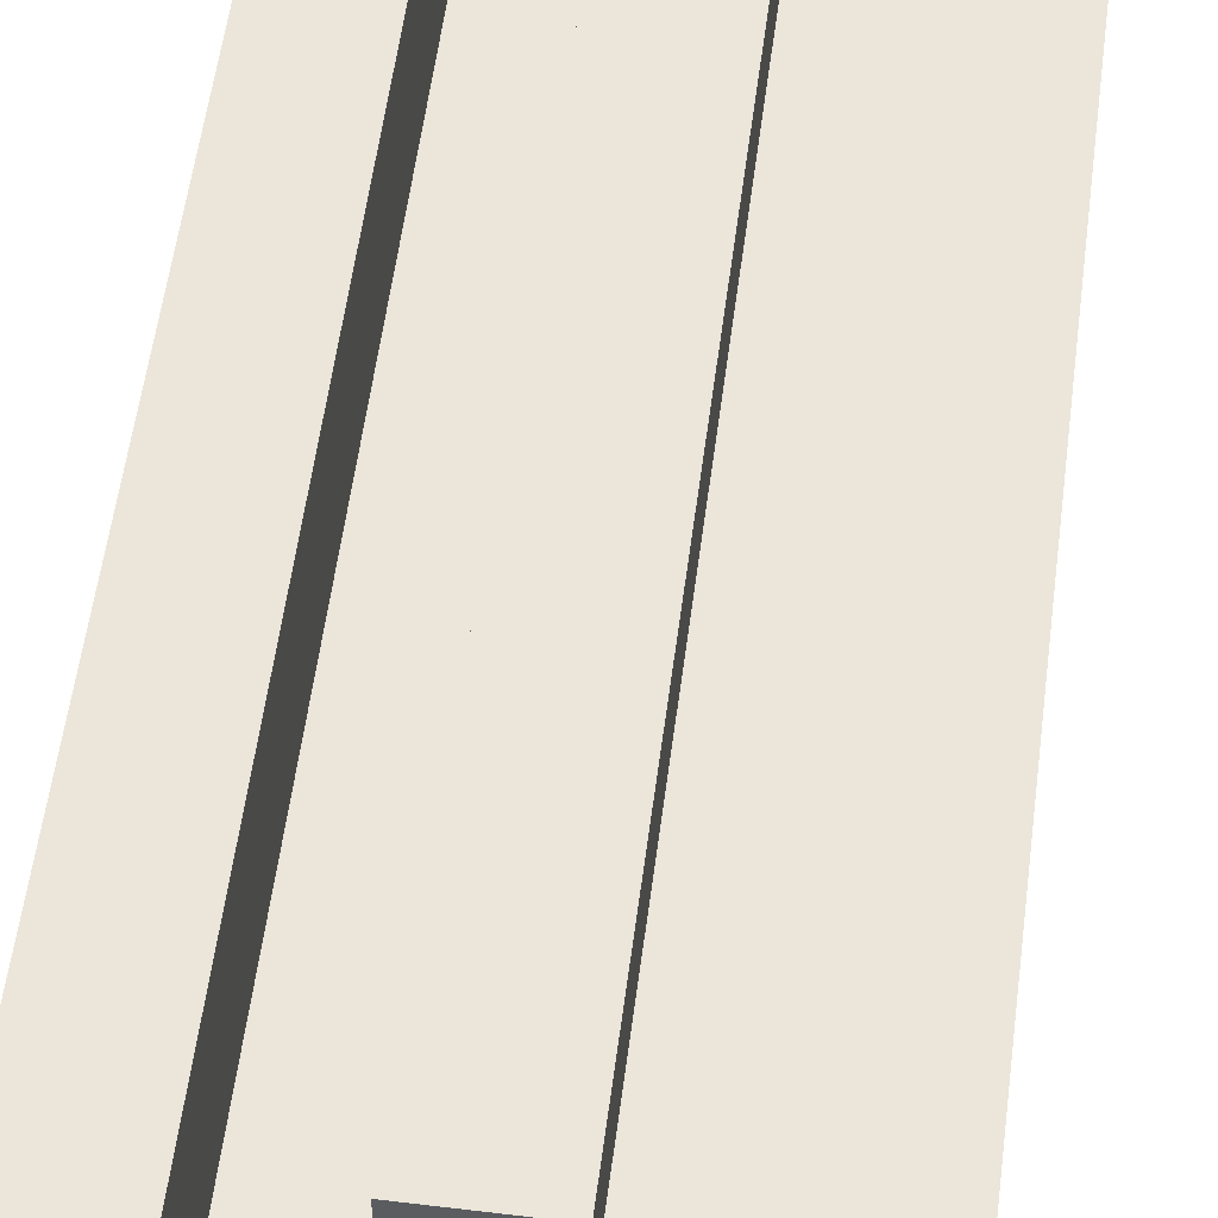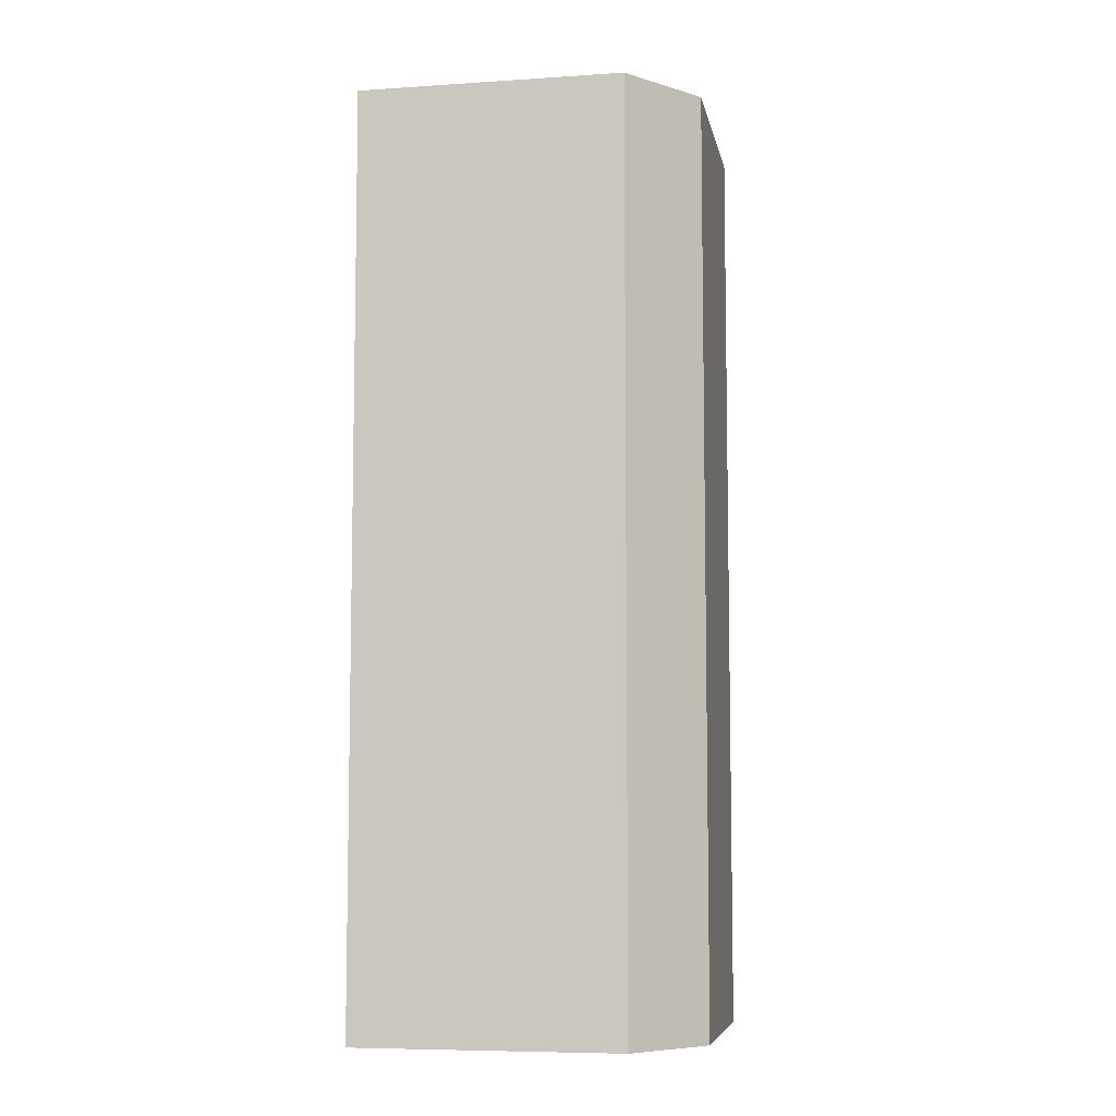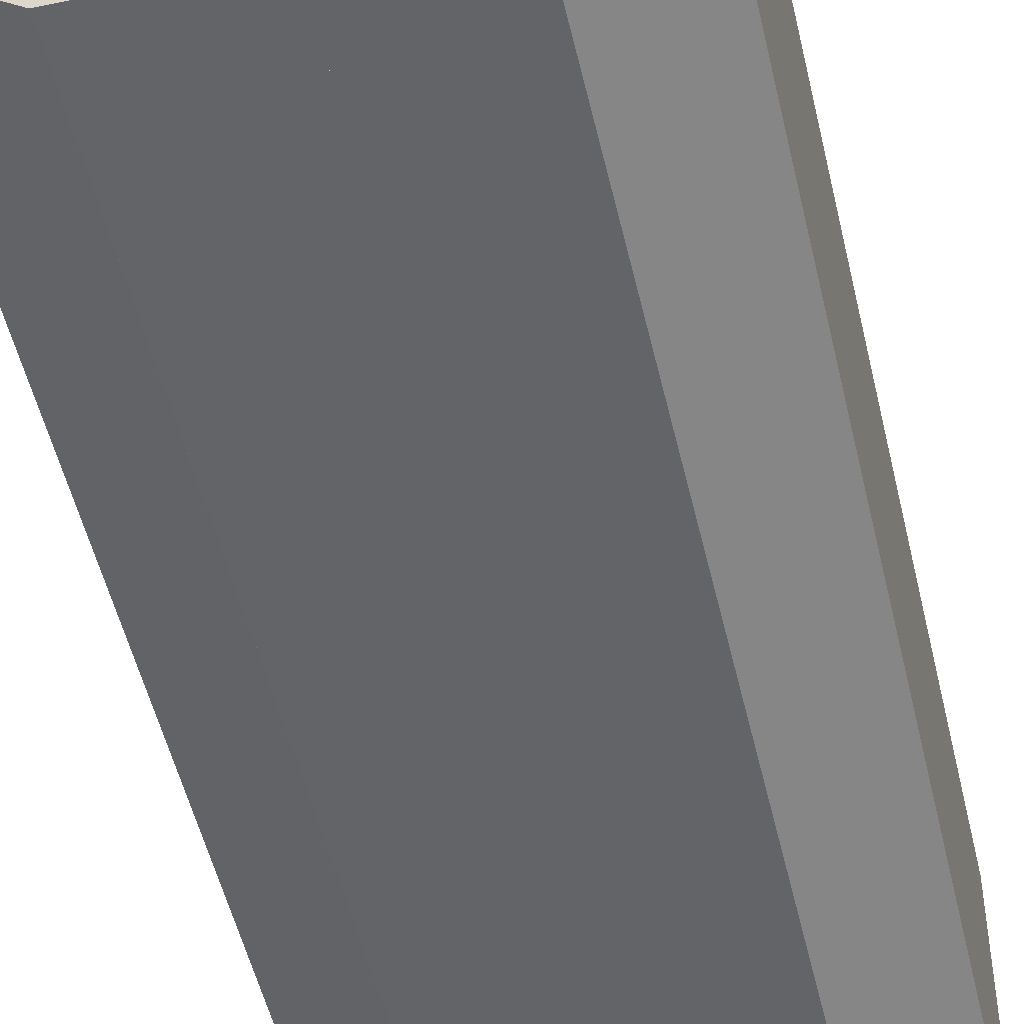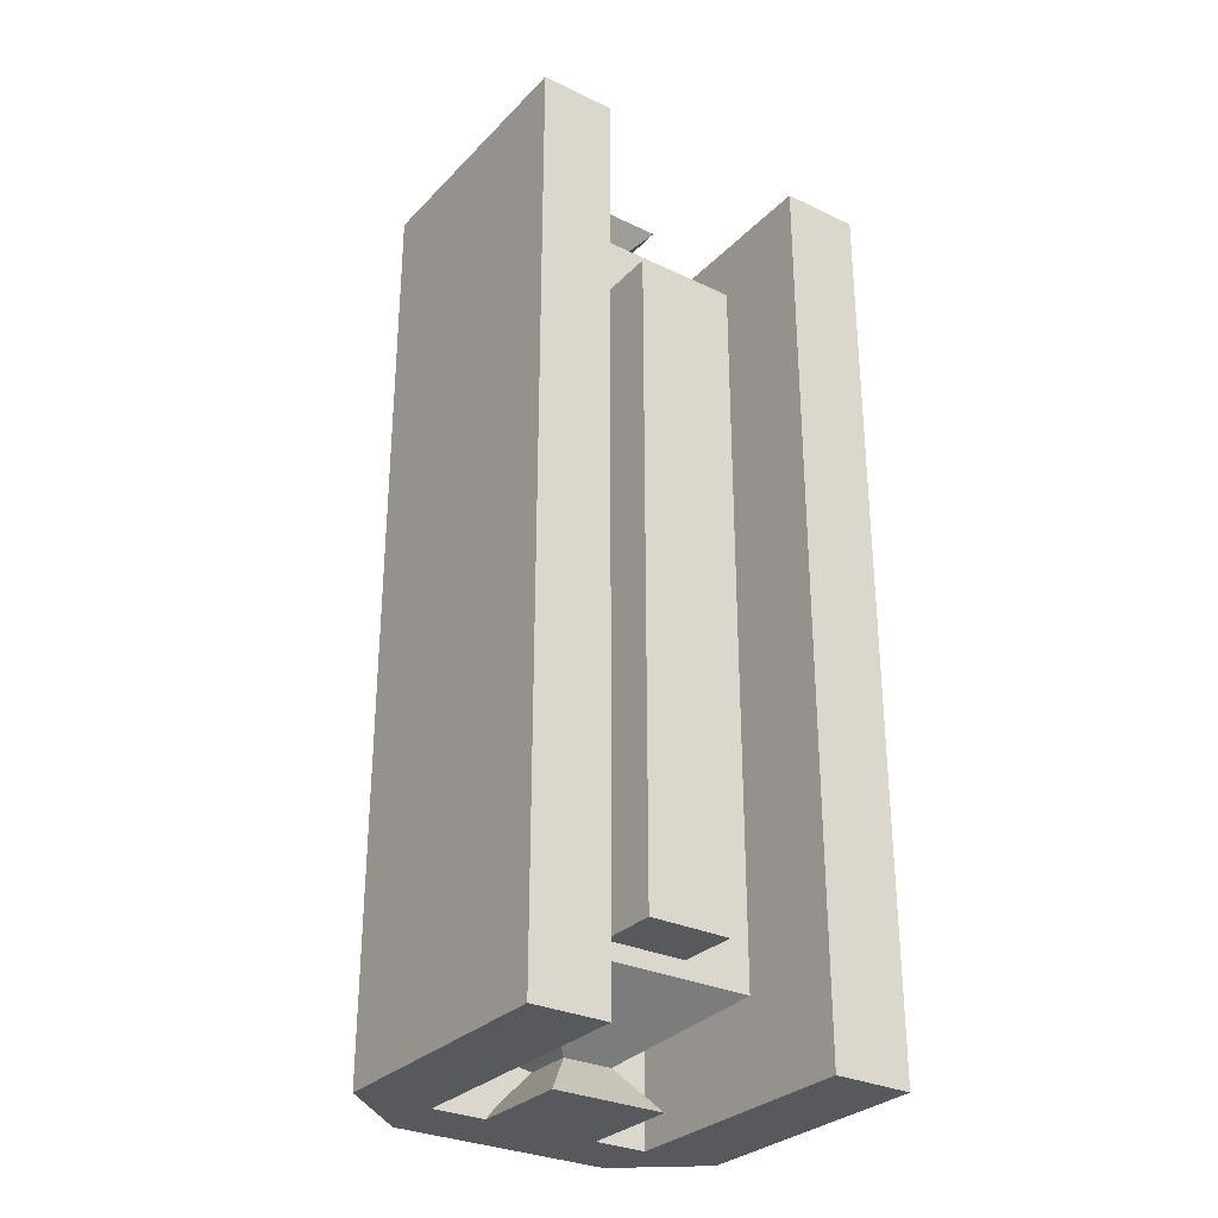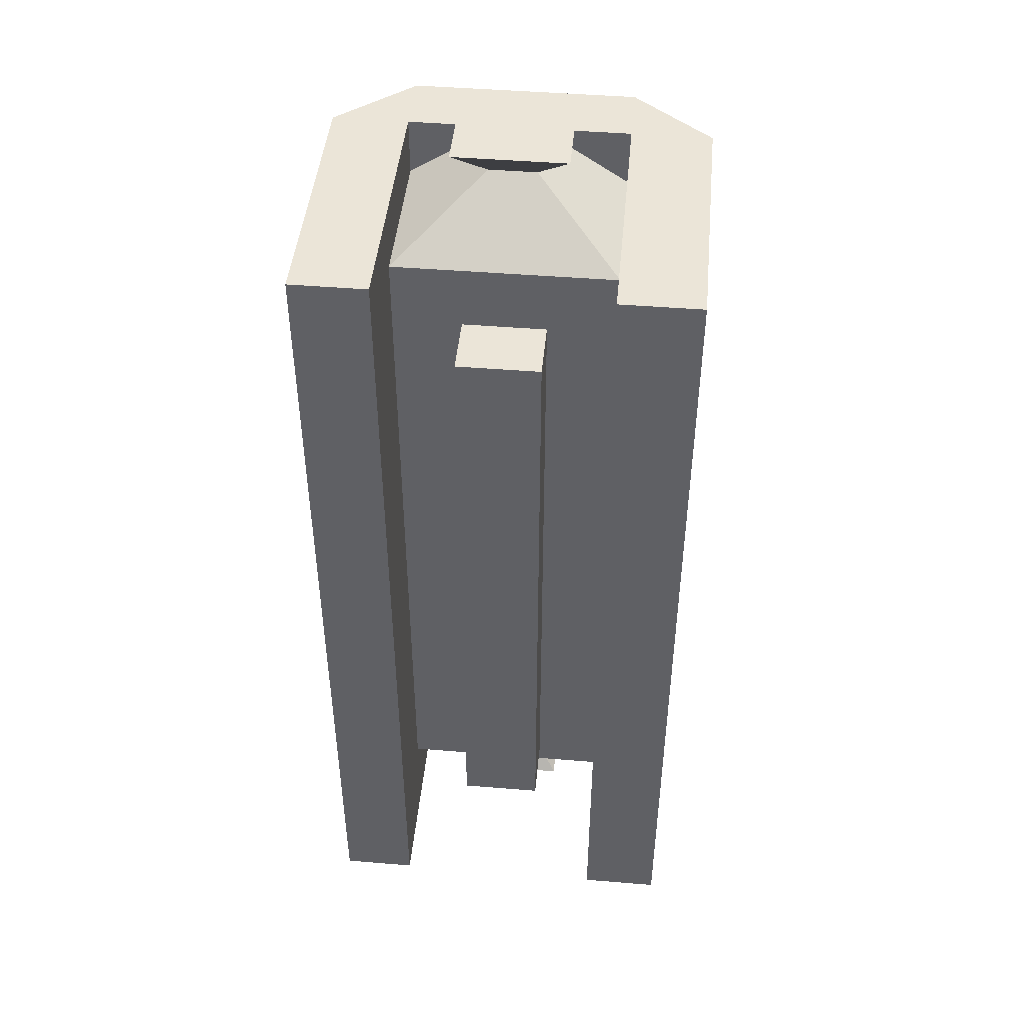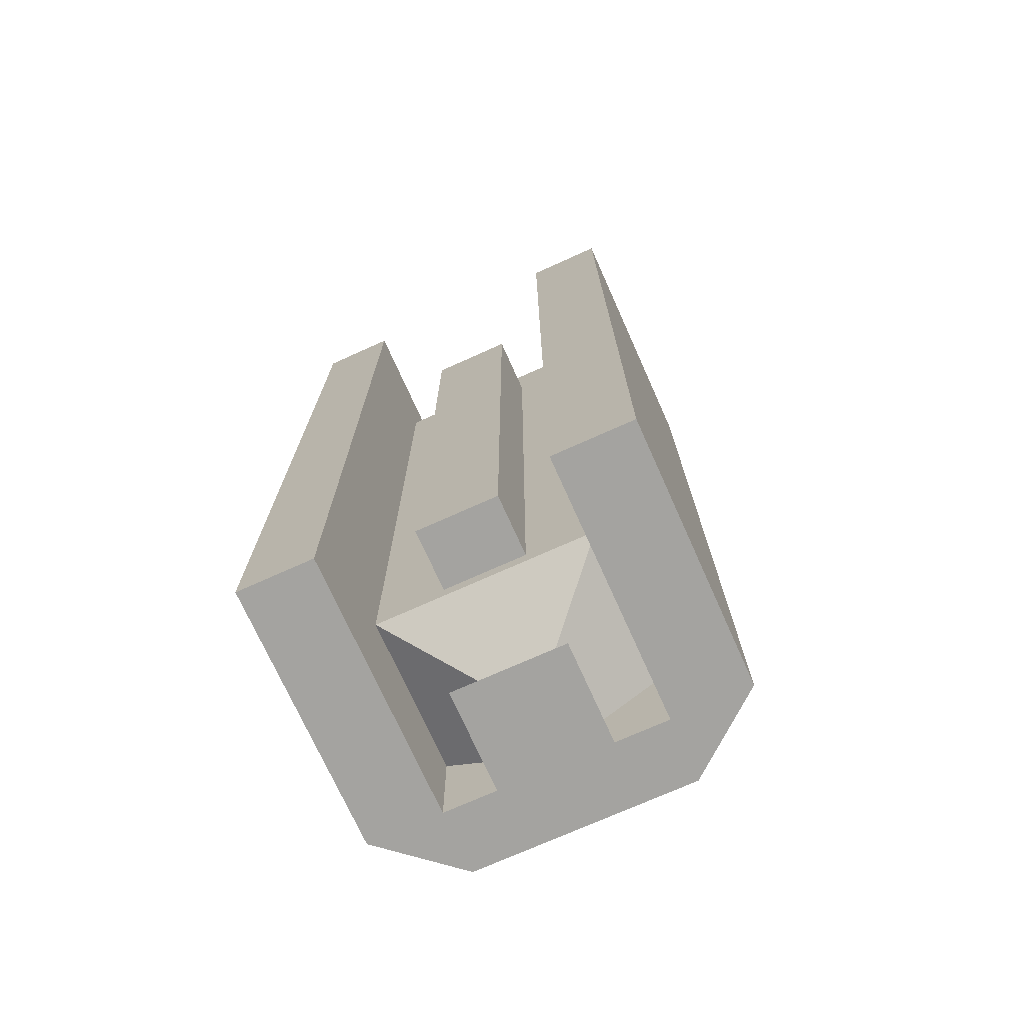
<metadata>
{"format":"obj","ext":"obj","renderer":"f3d","projection":"perspective","resolution":1024,"background":"white","views":[{"elev":55.4,"azim":-172.7,"up":"+Y"},{"elev":-7.3,"azim":-79.4,"up":"+Z"},{"elev":-51.1,"azim":12.9,"up":"+Y"},{"elev":-29.9,"azim":145.1,"up":"+Z"},{"elev":45.8,"azim":-174.6,"up":"+Z"},{"elev":-73.0,"azim":-155.8,"up":"+Z"}]}
</metadata>
<code>
v -0.08094 0.1412 0.1901
v 0.08094 0.1412 0.1901
v -0.04671 0.1412 0.1901
v 0.04848 0.1412 0.1901
v -0.04671 0.1412 -0.2044
v 0.04848 0.1412 -0.2044
v -0.08094 0.1412 -0.2044
v 0.08094 0.1412 -0.2044
v -0.04671 0.1272 0.1682
v 0.04848 0.1272 0.1682
v 0.04848 0.1272 -0.1825
v -0.04671 0.1272 -0.1825
v -0.08094 0.1272 -0.1825
v 0.08094 0.1272 -0.1825
v 0.08094 0.1272 0.1682
v -0.08094 0.1272 0.1682
v 0.04848 0.02783 -0.1825
v 0.04848 0.02783 0.1682
v 0.04848 0.02783 0.1901
v 0.04848 0 0.1901
v 0.04848 0 0.1682
v 0.04848 0 -0.1825
v 0.04848 0 -0.2044
v 0.04848 0.02783 -0.2044
v -0.04671 0.02783 -0.1825
v -0.04671 0.02783 0.1682
v -0.04671 0.02783 0.1901
v -0.04671 0 0.1901
v -0.04671 0 0.1682
v -0.04671 0 -0.1825
v -0.04671 0 -0.2044
v -0.04671 0.02783 -0.2044
v -0.08094 0.02783 0.1901
v -0.08094 0.02783 0.1682
v -0.08094 0.02783 -0.1825
v -0.08094 0.02783 -0.2044
v 0.08094 0.02783 -0.1825
v 0.08094 0.02783 0.1682
v 0.08094 0.02783 0.1901
v 0.08094 0.02783 -0.2044
v -0.01704 0.08617 0.1365
v 0.01884 0.08617 0.1365
v -0.01704 0.1221 0.1365
v 0.01884 0.1221 0.1365
v -0.01704 0.1221 -0.1544
v 0.01884 0.1221 -0.1544
v -0.01704 0.08617 -0.1544
v 0.01884 0.08617 -0.1544
v -0.02365 0.02305 0.2044
v 0.02543 0.02305 0.2044
v -0.02365 0.07214 0.2044
v 0.02543 0.07214 0.2044
v -0.02365 0.07214 -0.2044
v 0.02543 0.07214 -0.2044
v -0.02365 0.02305 -0.2044
v 0.02543 0.02305 -0.2044
v -0.04671 0 -0.1619
v -0.04671 0.09519 -0.1619
v 0.04848 0.09519 -0.1619
v 0.04848 0 -0.1619
v -0.04671 0 0.165
v -0.04671 0.09519 0.165
v 0.04848 0.09519 0.165
v 0.04848 0 0.165
v -0.009462 0.03725 0.1893
v -0.009462 0.05794 0.1893
v 0.01123 0.05794 0.1893
v 0.01123 0.03725 0.1893
v 0.0115 0.05821 -0.1865
v -0.009727 0.05821 -0.1865
v -0.009727 0.03698 -0.1865
v 0.0115 0.03698 -0.1865
v 0.04848 0.09519 -0.1224
v -0.04671 0.09519 -0.1224
v -0.04671 0.09519 -0.09173
v 0.04848 0.09519 -0.09173
v -0.04671 0.09519 -0.04681
v 0.04848 0.09519 -0.04681
v -0.04671 0.09519 -0.01609
v 0.04848 0.09519 -0.01609
v -0.04671 0.09519 0.09953
v 0.04848 0.09519 0.09953
v -0.04671 0.09519 0.1305
v 0.04848 0.09519 0.1305
v 0.04848 0.09519 0.03315
v -0.04671 0.09519 0.03315
v -0.04671 0.09519 0.06098
v 0.04848 0.09519 0.06098
v 0.04848 0.04759 -0.04681
v 0.04848 0.04759 -0.09173
v 0.04848 0.04759 -0.1224
v -0.04671 0.04759 -0.1224
v -0.04671 0.04759 -0.09173
v -0.04671 0.04759 -0.04681
v -0.04671 0.04759 -0.01609
v -0.04671 0.04759 0.03315
v -0.04671 0.04759 0.06098
v -0.04671 0.04759 0.09953
v -0.04671 0.04759 0.1305
v 0.04848 0.04759 0.1305
v 0.04848 0.04759 0.09953
v 0.04848 0.04759 0.06098
v 0.04848 0.04759 0.03315
v 0.04848 0.04759 -0.01609
f 19 20 39
f 23 24 40
f 21 22 37 38
f 2 8 6 4
f 7 1 3 5
f 4 6 11 10
f 5 3 9 12
f 22 23 40 37
f 8 2 15 14
f 38 39 20 21
f 1 7 13 16
f 25 26 18 17
f 26 27 19 18
f 27 28 20 19
f 21 20 28 29
f 29 30 22 21
f 30 31 23 22
f 31 32 24 23
f 17 24 32 25
f 27 33 28
f 29 28 33 34
f 34 35 30 29
f 35 36 31 30
f 36 32 31
f 9 26 25 12
f 3 27 26 9
f 1 33 27 3
f 34 33 1 16
f 13 35 34 16
f 7 36 35 13
f 5 32 36 7
f 25 32 5 12
f 38 37 14 15
f 2 39 38 15
f 19 39 2 4
f 18 19 4 10
f 17 18 10 11
f 6 24 17 11
f 40 24 6 8
f 37 40 8 14
f 41 42 44 43
f 43 44 46 45
f 45 46 48 47
f 47 48 42 41
f 42 48 46 44
f 47 41 43 45
f 50 52 51 49
f 58 59 69 70
f 53 54 56 55
f 71 72 60 57
f 72 69 59 60
f 57 58 70 71
f 74 92 93 75
f 75 76 73 74
f 76 90 91 73
f 65 66 62 61
f 66 67 63 62
f 64 63 67 68
f 61 64 68 65
f 49 51 66 65
f 51 52 67 66
f 67 52 50 68
f 65 68 50 49
f 70 69 54 53
f 70 53 55 71
f 55 56 72 71
f 54 69 72 56
f 74 73 59 58
f 58 57 92 74
f 73 91 60 59
f 75 93 94 77
f 77 78 76 75
f 78 89 90 76
f 77 94 95 79
f 79 80 78 77
f 80 104 89 78
f 86 96 97 87
f 87 88 85 86
f 88 102 103 85
f 57 60 64 61
f 81 98 99 83
f 83 84 82 81
f 84 100 101 82
f 83 99 61 62
f 62 63 84 83
f 63 64 100 84
f 86 85 80 79
f 79 95 96 86
f 85 103 104 80
f 87 97 98 81
f 81 82 88 87
f 82 101 102 88
f 60 91 90 89 104 103 102 101 100 64
f 57 61 99 98 97 96 95 94 93 92

</code>
